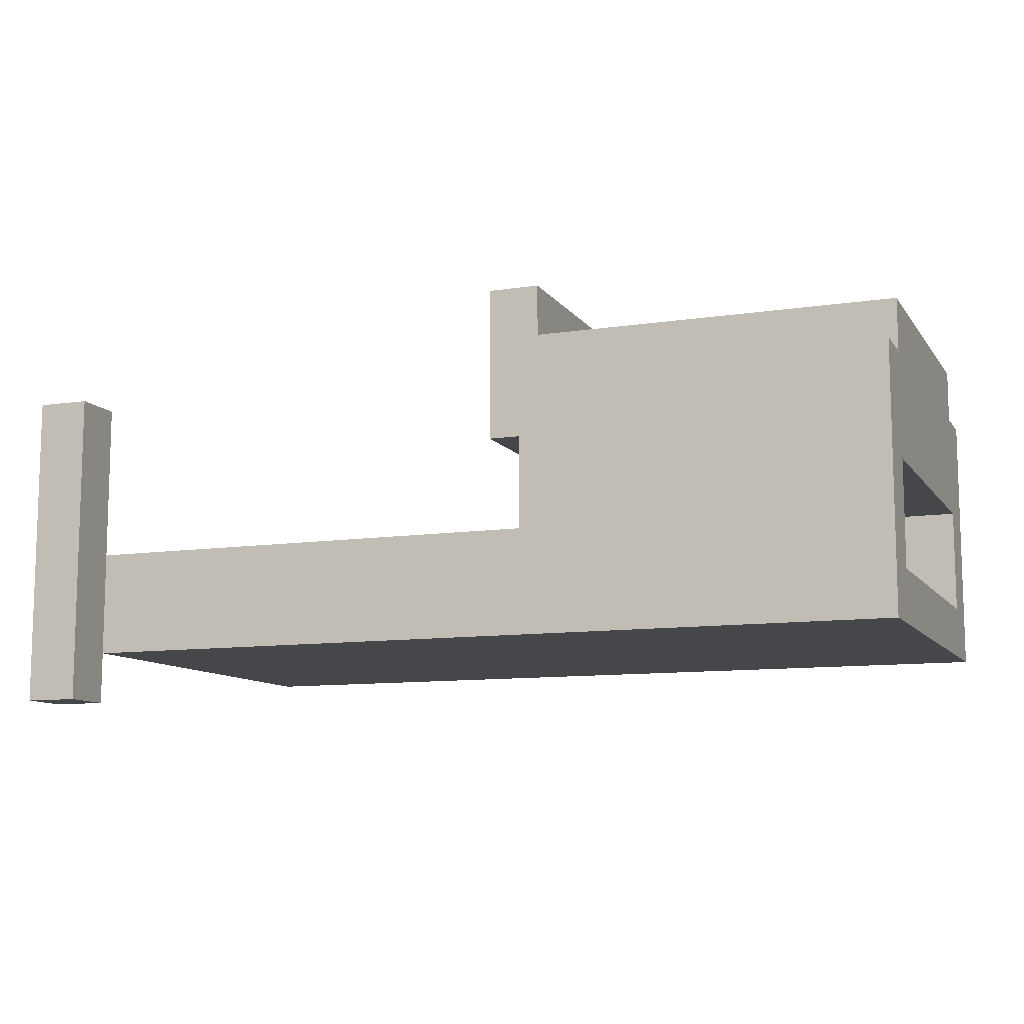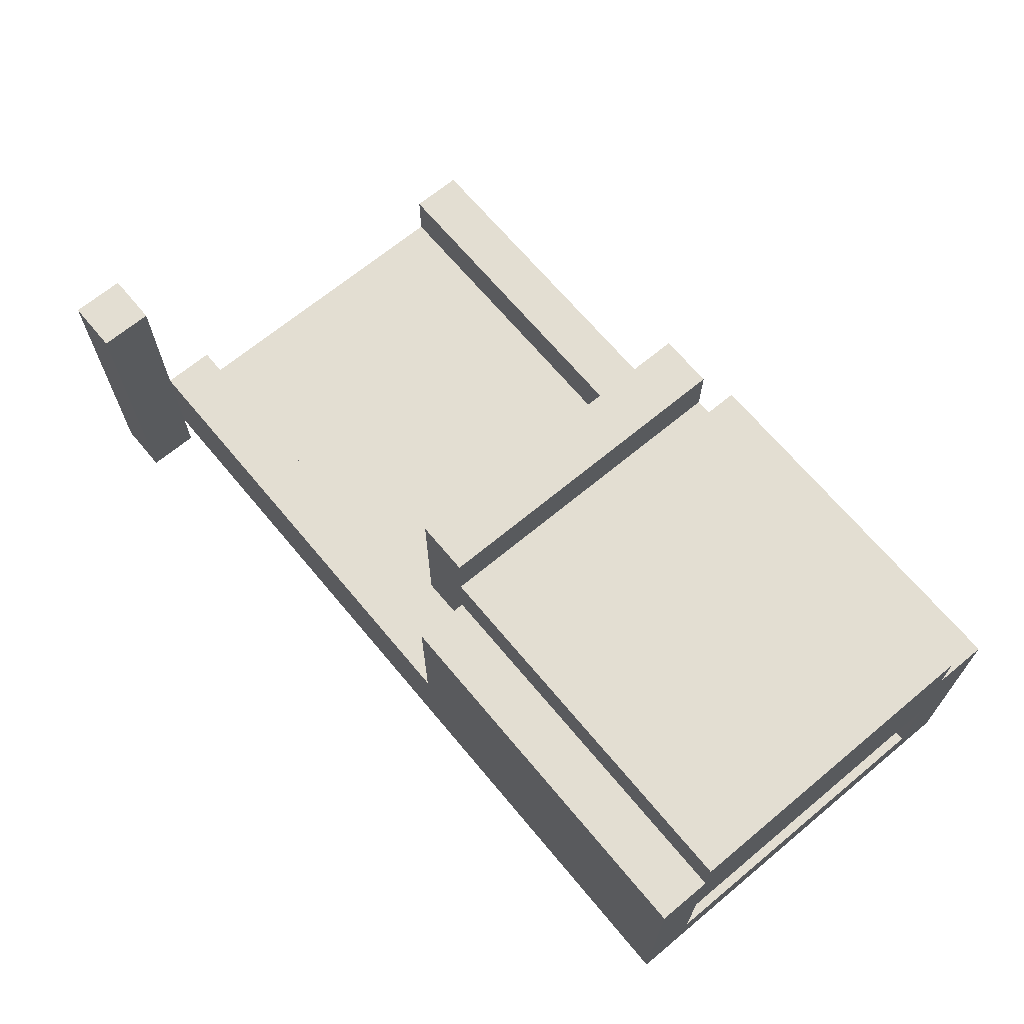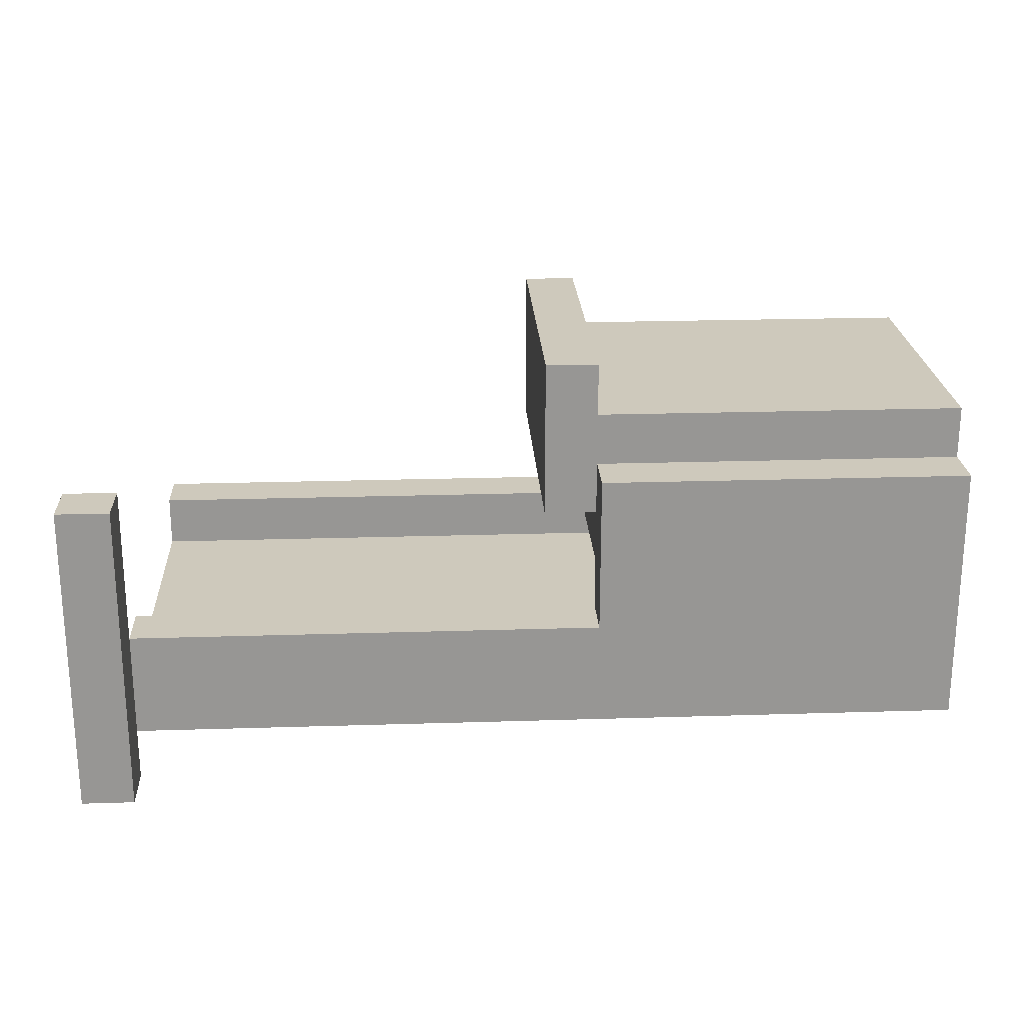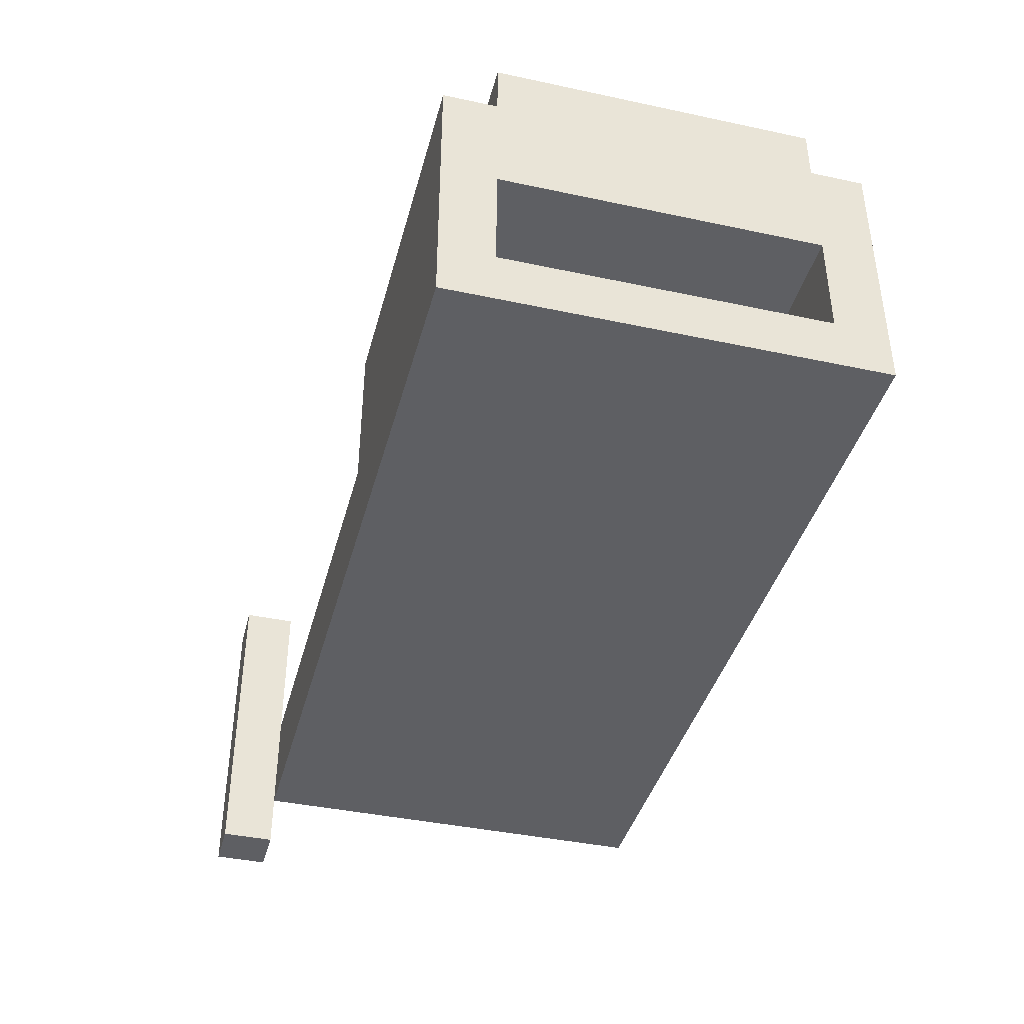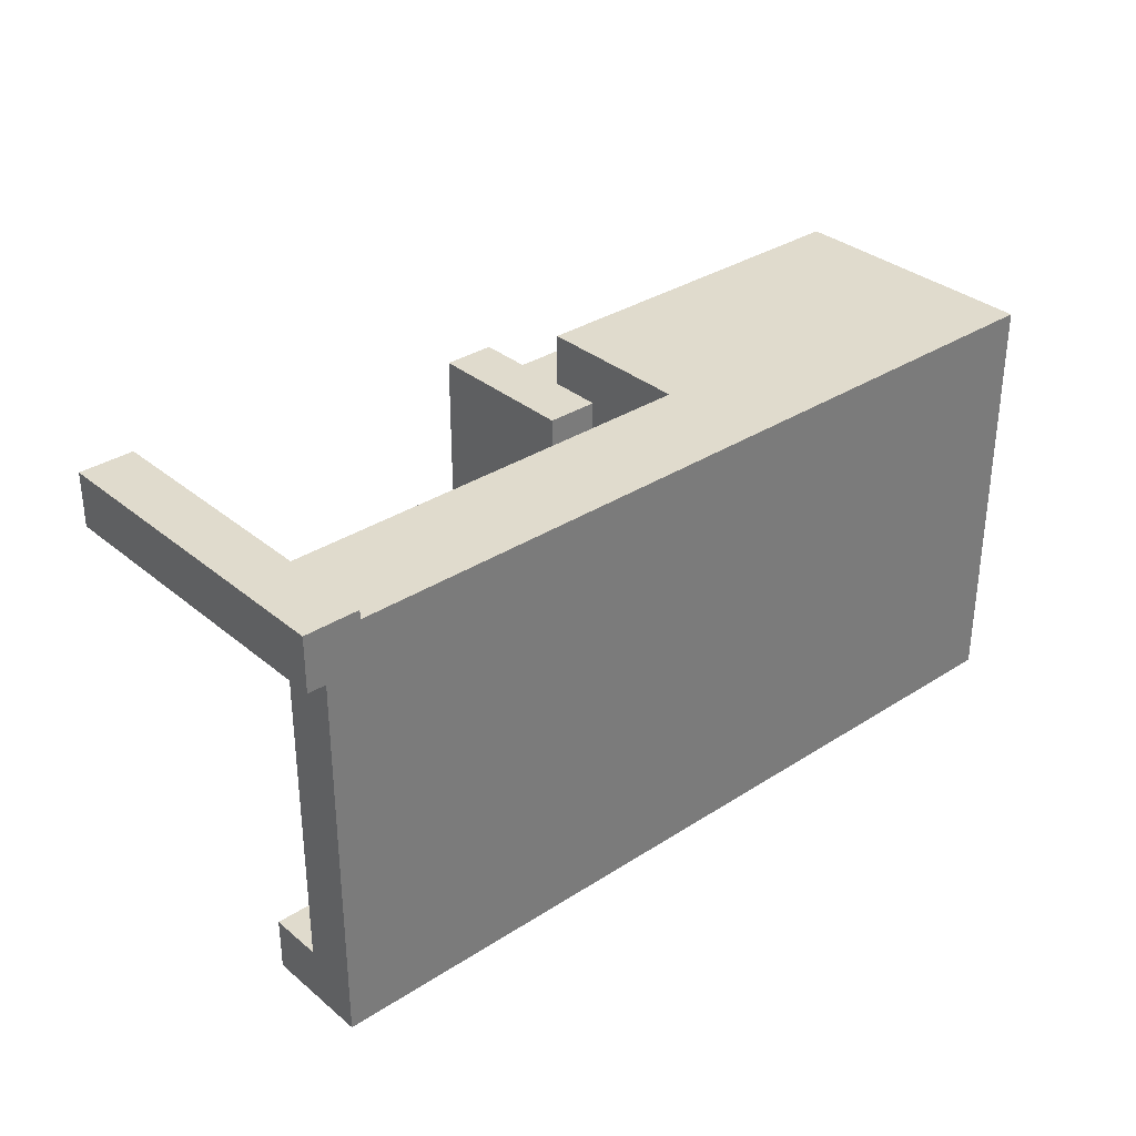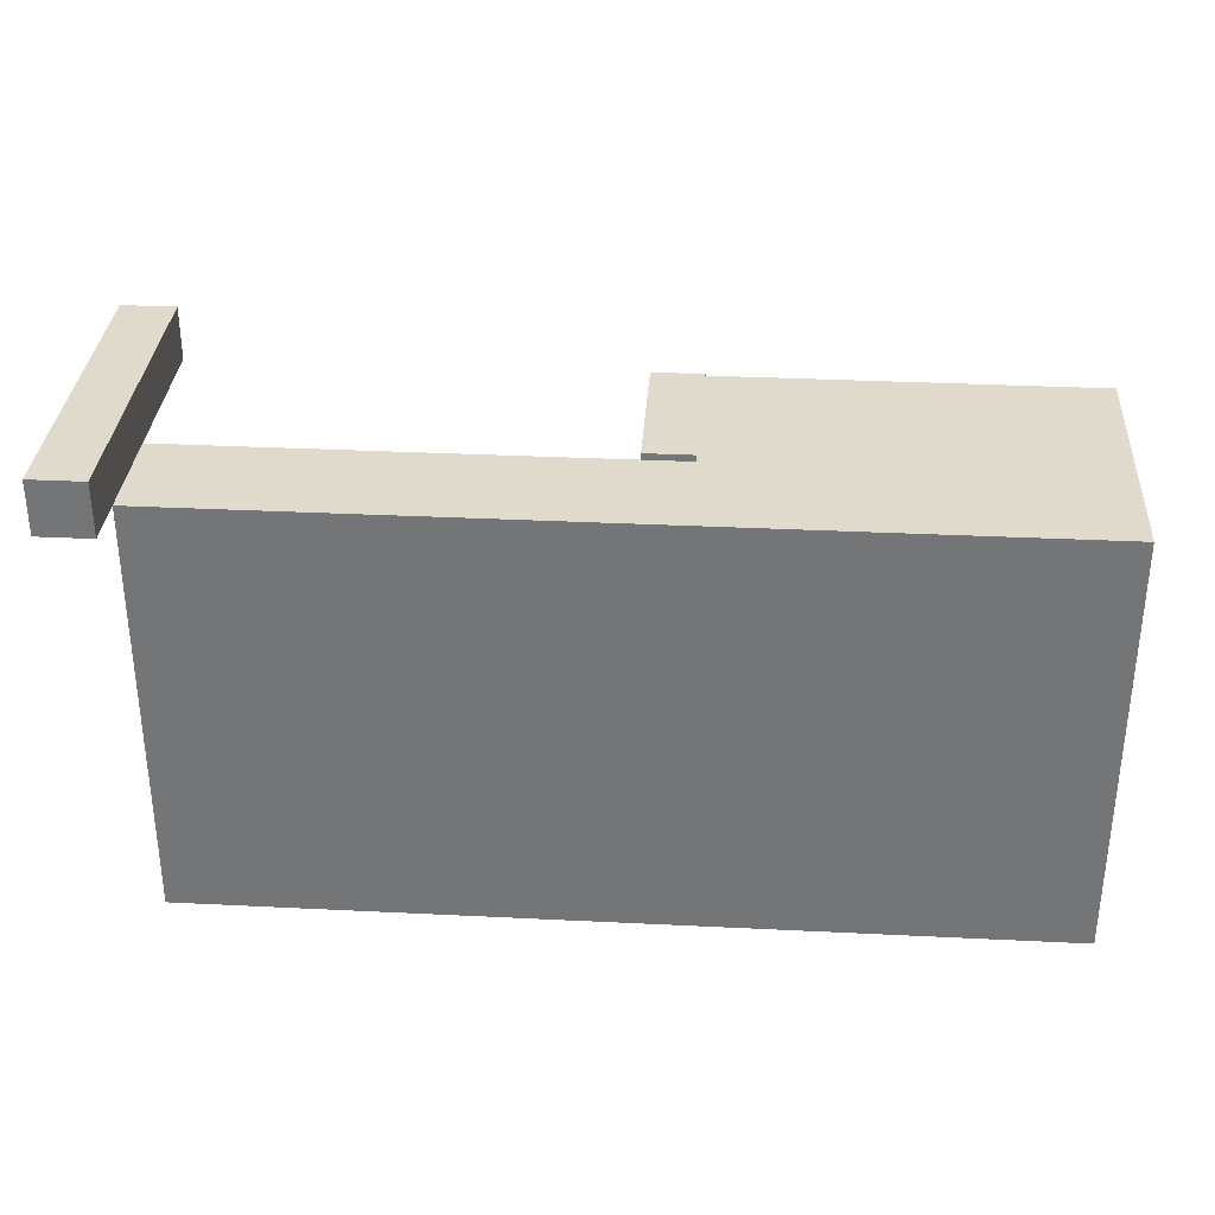
<metadata>
{"format":"obj","ext":"obj","renderer":"f3d","projection":"perspective","resolution":1024,"background":"white","views":[{"elev":-10.3,"azim":21.1,"up":"+Y"},{"elev":67.6,"azim":50.2,"up":"+Y"},{"elev":22.5,"azim":-3.1,"up":"+Y"},{"elev":-40.5,"azim":75.3,"up":"+Y"},{"elev":33.2,"azim":-41.5,"up":"+Z"},{"elev":33.0,"azim":3.9,"up":"+Z"}]}
</metadata>
<code>
o
v 8.3 0.7 -2.5
v 8.3 0.7 -2.6
v 8.3 1.2 -2.5
v 8.3 1.2 -2.6
v 8.3 1.3 -2.5
v 8.3 1.3 -2.6
v 8.4 0.8 -2.6
v 8.4 0.8 -2.7
v 8.4 0.8 -3.3
v 8.4 0.8 -3.4
v 8.4 0.9 -2.7
v 8.4 0.9 -3.3
v 8.4 1 -2.6
v 8.4 1 -2.7
v 8.4 1 -3.3
v 8.4 1 -3.4
v 9.2 1.2 -2.7
v 9.2 1.2 -3.3
v 9.2 1.3 -2.8
v 9.2 1.3 -3.2
v 9.2 1.4 -2.8
v 9.2 1.4 -3.2
v 9.2 1.5 -2.7
v 9.2 1.5 -3.3
v 9.3 1 -2.6
v 9.3 1 -2.7
v 9.3 1 -3.3
v 9.3 1 -3.4
v 9.3 1.1 -2.7
v 9.3 1.1 -3.3
v 9.3 1.2 -2.7
v 9.3 1.2 -3.3
v 9.3 1.3 -2.6
v 9.3 1.3 -2.7
v 9.3 1.3 -3.3
v 9.3 1.3 -3.4
v 8.4 0.7 -2.5
v 8.4 0.7 -2.6
v 8.4 0.8 -2.6
v 8.4 1 -2.6
v 8.4 1.2 -2.5
v 8.4 1.2 -2.6
v 8.4 1.3 -2.5
v 8.4 1.3 -2.6
v 9.3 1.4 -2.7
v 9.3 1.4 -2.8
v 9.3 1.4 -3.2
v 9.3 1.4 -3.3
v 9.3 1.5 -2.7
v 9.3 1.5 -3.3
v 10 0.8 -2.6
v 10 0.8 -2.7
v 10 0.8 -3.3
v 10 0.8 -3.4
v 10 0.9 -2.6
v 10 0.9 -2.7
v 10 0.9 -3.3
v 10 0.9 -3.4
v 10 1.1 -2.7
v 10 1.1 -3.3
v 10 1.3 -2.6
v 10 1.3 -2.7
v 10 1.3 -3.3
v 10 1.3 -3.4
v 10 1.4 -2.7
v 10 1.4 -3.3
v 8.3 0.7 -2.5
v 8.3 1.2 -2.5
v 8.3 1.3 -2.5
v 8.4 0.7 -2.5
v 8.4 1.2 -2.5
v 8.4 1.3 -2.5
v 8.4 0.8 -2.6
v 8.4 1 -2.6
v 9 0.8 -2.6
v 9 0.9 -2.6
v 9 1 -2.6
v 9.3 1 -2.6
v 9.3 1.3 -2.6
v 9.4 1 -2.6
v 9.4 1.2 -2.6
v 9.9 1 -2.6
v 9.9 1.2 -2.6
v 10 0.8 -2.6
v 10 0.9 -2.6
v 10 1.3 -2.6
v 9.2 1.2 -2.7
v 9.2 1.5 -2.7
v 9.3 1.2 -2.7
v 9.3 1.3 -2.7
v 9.3 1.4 -2.7
v 9.3 1.5 -2.7
v 10 1.3 -2.7
v 10 1.4 -2.7
v 8.4 0.9 -3.3
v 8.4 1 -3.3
v 8.5 0.9 -3.3
v 8.6 0.9 -3.3
v 8.7 0.9 -3.3
v 8.8 0.9 -3.3
v 8.9 0.9 -3.3
v 9 0.9 -3.3
v 9 1 -3.3
v 9.1 0.9 -3.3
v 9.2 0.9 -3.3
v 9.3 1 -3.3
v 9.3 1.1 -3.3
v 9.4 0.9 -3.3
v 9.4 1 -3.3
v 9.4 1.1 -3.3
v 9.9 0.9 -3.3
v 9.9 1 -3.3
v 9.9 1.1 -3.3
v 10 0.9 -3.3
v 10 1.1 -3.3
v 8.3 0.7 -2.6
v 8.3 1.2 -2.6
v 8.3 1.3 -2.6
v 8.4 0.7 -2.6
v 8.4 0.8 -2.6
v 8.4 1 -2.6
v 8.4 1.2 -2.6
v 8.4 1.3 -2.6
v 8.4 0.9 -2.7
v 8.4 1 -2.7
v 8.5 0.9 -2.7
v 8.6 0.9 -2.7
v 8.7 0.9 -2.7
v 8.8 0.9 -2.7
v 8.9 0.9 -2.7
v 9 0.9 -2.7
v 9 1 -2.7
v 9.1 0.9 -2.7
v 9.2 0.9 -2.7
v 9.3 1 -2.7
v 9.3 1.1 -2.7
v 9.4 0.9 -2.7
v 9.4 1 -2.7
v 9.4 1.1 -2.7
v 9.9 0.9 -2.7
v 9.9 1 -2.7
v 9.9 1.1 -2.7
v 10 0.9 -2.7
v 10 1.1 -2.7
v 9.2 1.2 -3.3
v 9.2 1.5 -3.3
v 9.3 1.2 -3.3
v 9.3 1.3 -3.3
v 9.3 1.4 -3.3
v 9.3 1.5 -3.3
v 10 1.3 -3.3
v 10 1.4 -3.3
v 8.4 0.8 -3.4
v 8.4 1 -3.4
v 9 0.8 -3.4
v 9 0.9 -3.4
v 9 1 -3.4
v 9.3 1 -3.4
v 9.3 1.3 -3.4
v 9.4 1 -3.4
v 9.4 1.2 -3.4
v 9.9 1 -3.4
v 9.9 1.2 -3.4
v 10 0.8 -3.4
v 10 0.9 -3.4
v 10 1.3 -3.4
v 8.3 0.7 -2.5
v 8.4 0.7 -2.5
v 8.3 0.7 -2.6
v 8.4 0.7 -2.6
v 8.4 0.8 -2.6
v 9 0.8 -2.6
v 10 0.8 -2.6
v 8.4 0.8 -2.7
v 8.5 0.8 -2.7
v 8.6 0.8 -2.7
v 8.7 0.8 -2.7
v 8.8 0.8 -2.7
v 8.9 0.8 -2.7
v 9 0.8 -2.7
v 9.1 0.8 -2.7
v 9.2 0.8 -2.7
v 9.4 0.8 -2.7
v 9.9 0.8 -2.7
v 10 0.8 -2.7
v 8.4 0.8 -3.3
v 8.5 0.8 -3.3
v 8.6 0.8 -3.3
v 8.7 0.8 -3.3
v 8.8 0.8 -3.3
v 8.9 0.8 -3.3
v 9 0.8 -3.3
v 9.1 0.8 -3.3
v 9.2 0.8 -3.3
v 9.4 0.8 -3.3
v 9.9 0.8 -3.3
v 10 0.8 -3.3
v 8.4 0.8 -3.4
v 9 0.8 -3.4
v 10 0.8 -3.4
v 9.3 1.1 -2.7
v 9.4 1.1 -2.7
v 9.9 1.1 -2.7
v 10 1.1 -2.7
v 9.3 1.1 -3.3
v 9.4 1.1 -3.3
v 9.9 1.1 -3.3
v 10 1.1 -3.3
v 9.2 1.2 -2.7
v 9.3 1.2 -2.7
v 9.2 1.2 -3.3
v 9.3 1.2 -3.3
v 8.4 0.9 -2.7
v 8.5 0.9 -2.7
v 8.6 0.9 -2.7
v 8.7 0.9 -2.7
v 8.8 0.9 -2.7
v 8.9 0.9 -2.7
v 9 0.9 -2.7
v 9.1 0.9 -2.7
v 9.2 0.9 -2.7
v 9.4 0.9 -2.7
v 9.9 0.9 -2.7
v 10 0.9 -2.7
v 8.4 0.9 -3.3
v 8.5 0.9 -3.3
v 8.6 0.9 -3.3
v 8.7 0.9 -3.3
v 8.8 0.9 -3.3
v 8.9 0.9 -3.3
v 9 0.9 -3.3
v 9.1 0.9 -3.3
v 9.2 0.9 -3.3
v 9.4 0.9 -3.3
v 9.9 0.9 -3.3
v 10 0.9 -3.3
v 8.4 1 -2.6
v 9 1 -2.6
v 9.3 1 -2.6
v 8.4 1 -2.7
v 9 1 -2.7
v 9.3 1 -2.7
v 8.4 1 -3.3
v 9 1 -3.3
v 9.3 1 -3.3
v 8.4 1 -3.4
v 9 1 -3.4
v 9.3 1 -3.4
v 8.3 1.3 -2.5
v 8.4 1.3 -2.5
v 8.3 1.3 -2.6
v 8.4 1.3 -2.6
v 9.3 1.3 -2.6
v 10 1.3 -2.6
v 9.3 1.3 -2.7
v 10 1.3 -2.7
v 9.3 1.3 -3.3
v 10 1.3 -3.3
v 9.3 1.3 -3.4
v 10 1.3 -3.4
v 9.3 1.4 -2.7
v 10 1.4 -2.7
v 9.3 1.4 -2.8
v 9.4 1.4 -2.8
v 9.5 1.4 -2.8
v 9.8 1.4 -2.8
v 9.9 1.4 -2.8
v 9.6 1.4 -2.9
v 9.8 1.4 -2.9
v 9.9 1.4 -2.9
v 9.6 1.4 -3
v 9.8 1.4 -3
v 9.9 1.4 -3
v 9.5 1.4 -3.1
v 9.8 1.4 -3.1
v 9.3 1.4 -3.2
v 9.4 1.4 -3.2
v 9.9 1.4 -3.2
v 9.3 1.4 -3.3
v 10 1.4 -3.3
v 9.2 1.5 -2.7
v 9.3 1.5 -2.7
v 9.2 1.5 -3.3
v 9.3 1.5 -3.3
f 3 2 1
f 4 2 3
f 5 4 3
f 6 4 5
f 11 8 7
f 11 9 8
f 12 10 9
f 12 9 11
f 13 11 7
f 14 11 13
f 15 10 12
f 16 10 15
f 19 18 17
f 20 18 19
f 21 19 17
f 21 20 19
f 22 18 20
f 22 20 21
f 23 21 17
f 23 22 21
f 24 18 22
f 24 22 23
f 29 26 25
f 30 28 27
f 31 29 25
f 31 30 29
f 32 28 30
f 32 30 31
f 33 31 25
f 34 31 33
f 35 28 32
f 36 28 35
f 37 38 39
f 37 39 40
f 37 40 41
f 41 40 42
f 41 42 43
f 43 42 44
f 45 46 49
f 47 48 49
f 46 47 49
f 49 48 50
f 51 52 55
f 52 53 56
f 55 52 56
f 53 54 57
f 56 53 57
f 57 54 58
f 55 56 59
f 57 58 60
f 55 59 61
f 59 60 61
f 61 60 62
f 60 58 63
f 62 60 63
f 63 58 64
f 62 63 65
f 65 63 66
f 70 68 67
f 71 69 68
f 71 68 70
f 72 69 71
f 75 74 73
f 76 74 75
f 77 74 76
f 78 77 76
f 80 78 76
f 80 79 78
f 81 79 80
f 82 80 76
f 82 81 80
f 83 79 81
f 83 81 82
f 84 76 75
f 85 82 76
f 85 76 84
f 85 83 82
f 86 79 83
f 86 83 85
f 89 88 87
f 90 88 89
f 91 88 90
f 92 88 91
f 93 91 90
f 94 91 93
f 97 96 95
f 98 96 97
f 99 96 98
f 100 96 99
f 101 96 100
f 102 96 101
f 103 96 102
f 104 103 102
f 105 103 104
f 106 103 105
f 108 106 105
f 108 107 106
f 109 107 108
f 110 107 109
f 111 109 108
f 112 110 109
f 112 109 111
f 113 110 112
f 114 112 111
f 114 113 112
f 115 113 114
f 116 117 119
f 119 117 120
f 120 117 121
f 117 118 122
f 121 117 122
f 122 118 123
f 124 125 126
f 126 125 127
f 127 125 128
f 128 125 129
f 129 125 130
f 130 125 131
f 131 125 132
f 131 132 133
f 133 132 134
f 134 132 135
f 134 135 137
f 135 136 137
f 137 136 138
f 138 136 139
f 137 138 140
f 138 139 141
f 140 138 141
f 141 139 142
f 140 141 143
f 141 142 143
f 143 142 144
f 145 146 147
f 147 146 148
f 148 146 149
f 149 146 150
f 148 149 151
f 151 149 152
f 153 154 155
f 155 154 156
f 156 154 157
f 156 157 158
f 156 158 160
f 158 159 160
f 160 159 161
f 156 160 162
f 160 161 162
f 161 159 163
f 162 161 163
f 155 156 164
f 156 162 165
f 164 156 165
f 162 163 165
f 163 159 166
f 165 163 166
f 169 168 167
f 170 168 169
f 174 172 171
f 175 172 174
f 176 172 175
f 177 172 176
f 178 172 177
f 179 172 178
f 180 173 172
f 180 172 179
f 181 173 180
f 182 173 181
f 183 173 182
f 184 173 183
f 185 173 184
f 186 175 174
f 187 176 175
f 187 175 186
f 188 177 176
f 188 176 187
f 189 178 177
f 189 177 188
f 190 179 178
f 190 178 189
f 191 180 179
f 191 179 190
f 192 181 180
f 192 180 191
f 193 182 181
f 193 181 192
f 194 183 182
f 194 182 193
f 195 184 183
f 195 183 194
f 196 185 184
f 196 184 195
f 197 185 196
f 198 189 188
f 198 187 186
f 198 188 187
f 198 190 189
f 198 191 190
f 198 192 191
f 199 197 196
f 199 192 198
f 199 196 195
f 199 193 192
f 199 194 193
f 199 195 194
f 200 197 199
f 205 202 201
f 206 203 202
f 206 202 205
f 207 204 203
f 207 203 206
f 208 204 207
f 211 210 209
f 212 210 211
f 213 214 225
f 214 215 226
f 225 214 226
f 215 216 227
f 226 215 227
f 216 217 228
f 227 216 228
f 217 218 229
f 228 217 229
f 218 219 230
f 229 218 230
f 219 220 231
f 230 219 231
f 220 221 232
f 231 220 232
f 221 222 233
f 232 221 233
f 222 223 234
f 233 222 234
f 223 224 235
f 234 223 235
f 235 224 236
f 237 238 240
f 238 239 241
f 240 238 241
f 241 239 242
f 243 244 246
f 244 245 247
f 246 244 247
f 247 245 248
f 249 250 251
f 251 250 252
f 253 254 255
f 255 254 256
f 257 258 259
f 259 258 260
f 261 262 263
f 263 262 264
f 264 262 265
f 265 262 266
f 266 262 267
f 265 266 268
f 266 267 269
f 268 266 269
f 267 262 270
f 269 267 270
f 268 269 271
f 265 268 271
f 269 270 272
f 271 269 272
f 270 262 273
f 272 270 273
f 264 265 274
f 271 272 274
f 265 271 274
f 272 273 275
f 274 272 275
f 263 264 276
f 264 274 277
f 276 264 277
f 274 275 277
f 275 273 278
f 277 275 278
f 273 262 278
f 276 277 279
f 277 278 279
f 278 262 280
f 279 278 280
f 281 282 283
f 283 282 284

</code>
